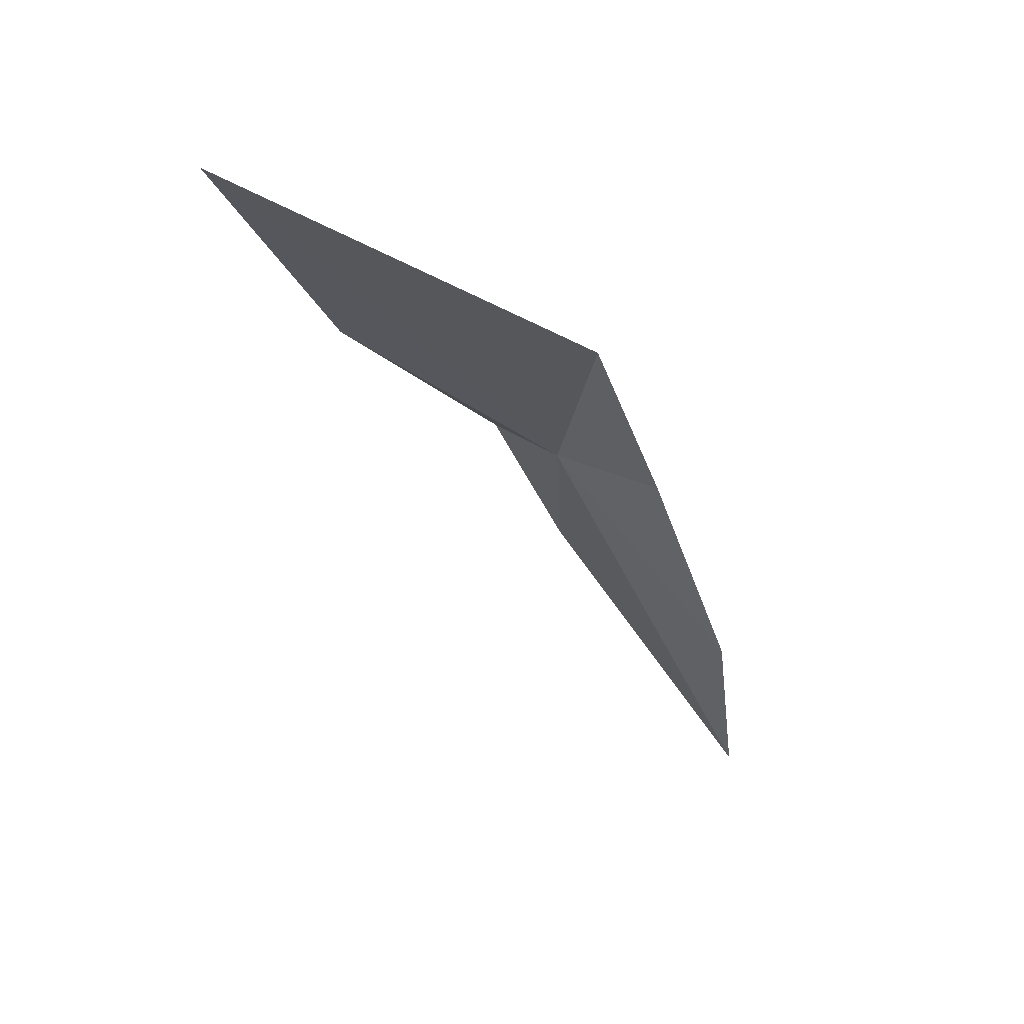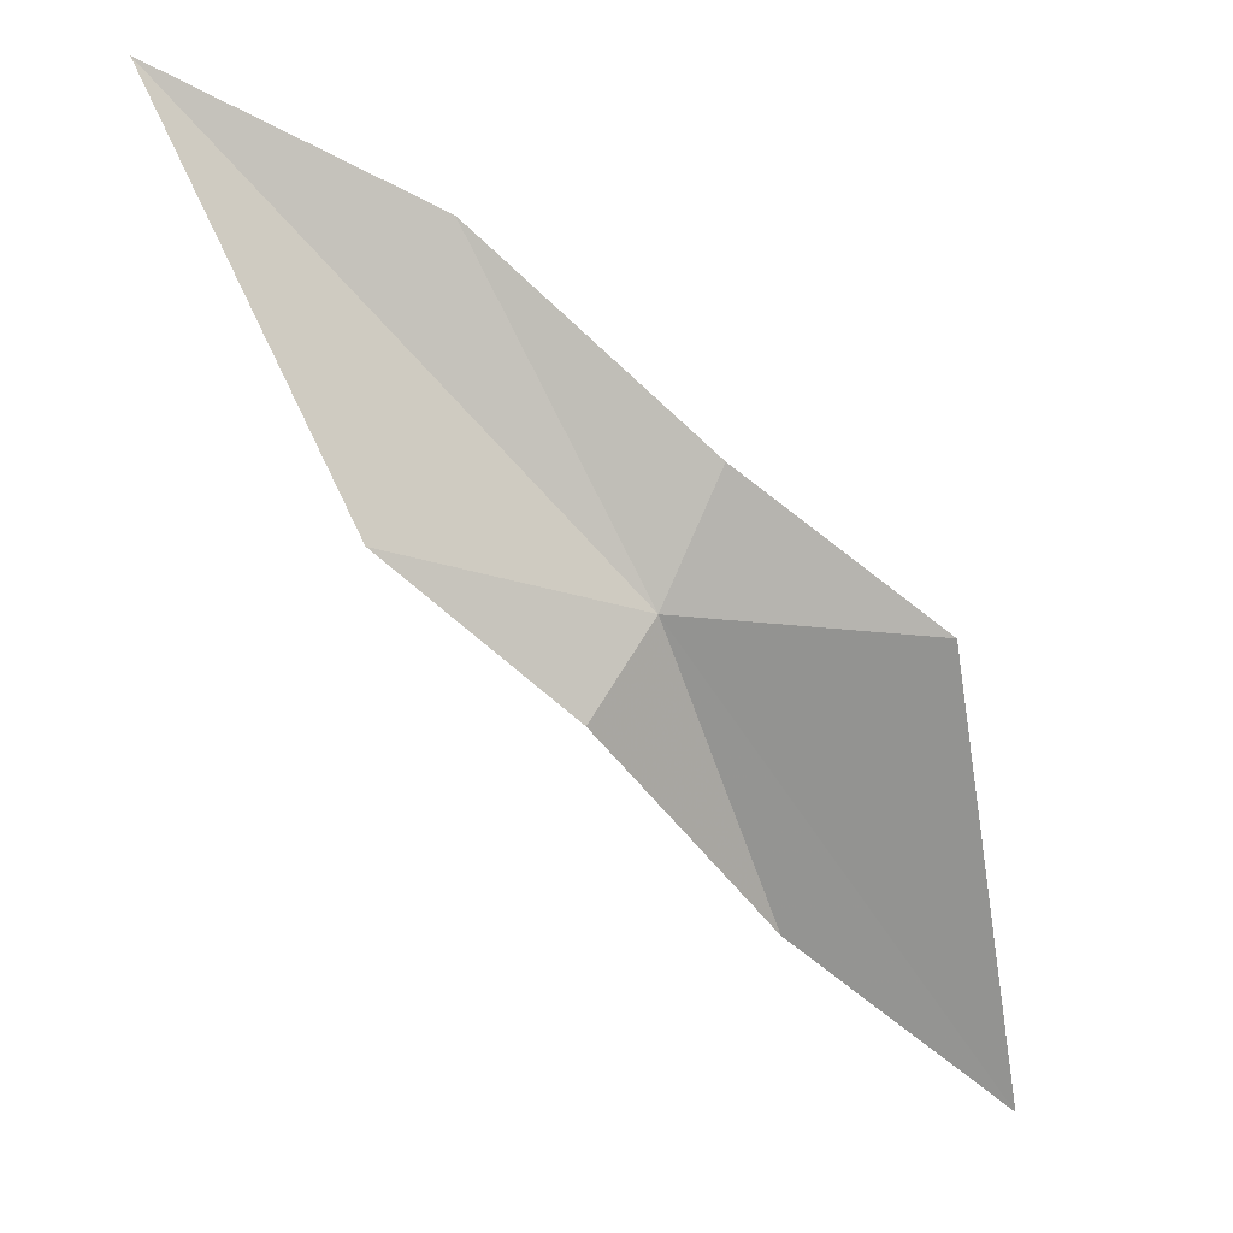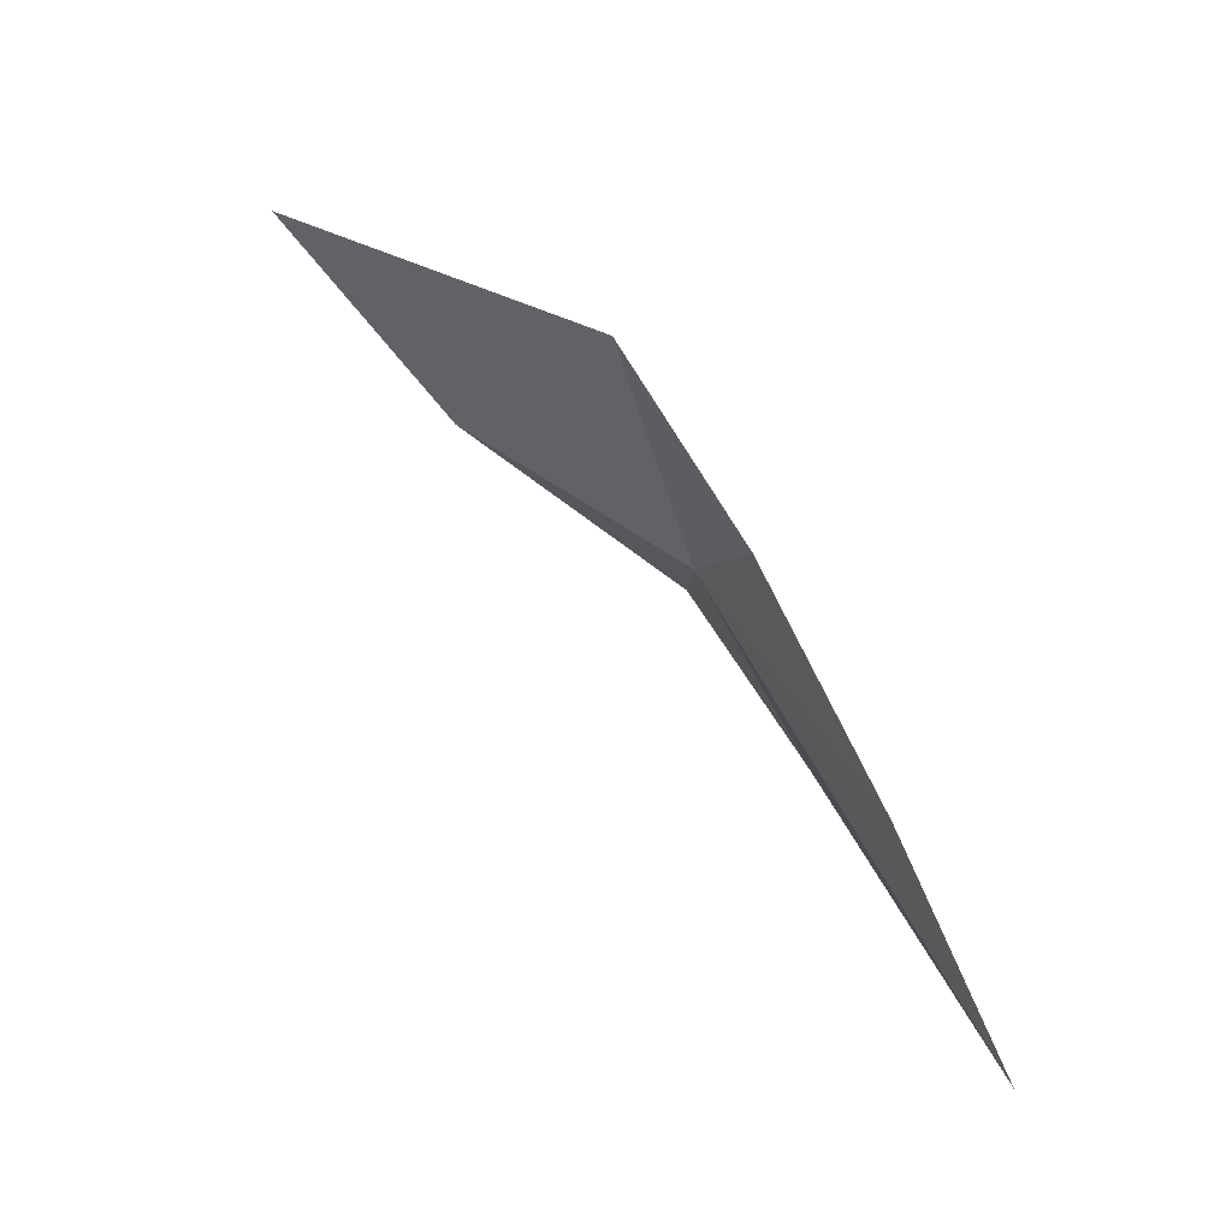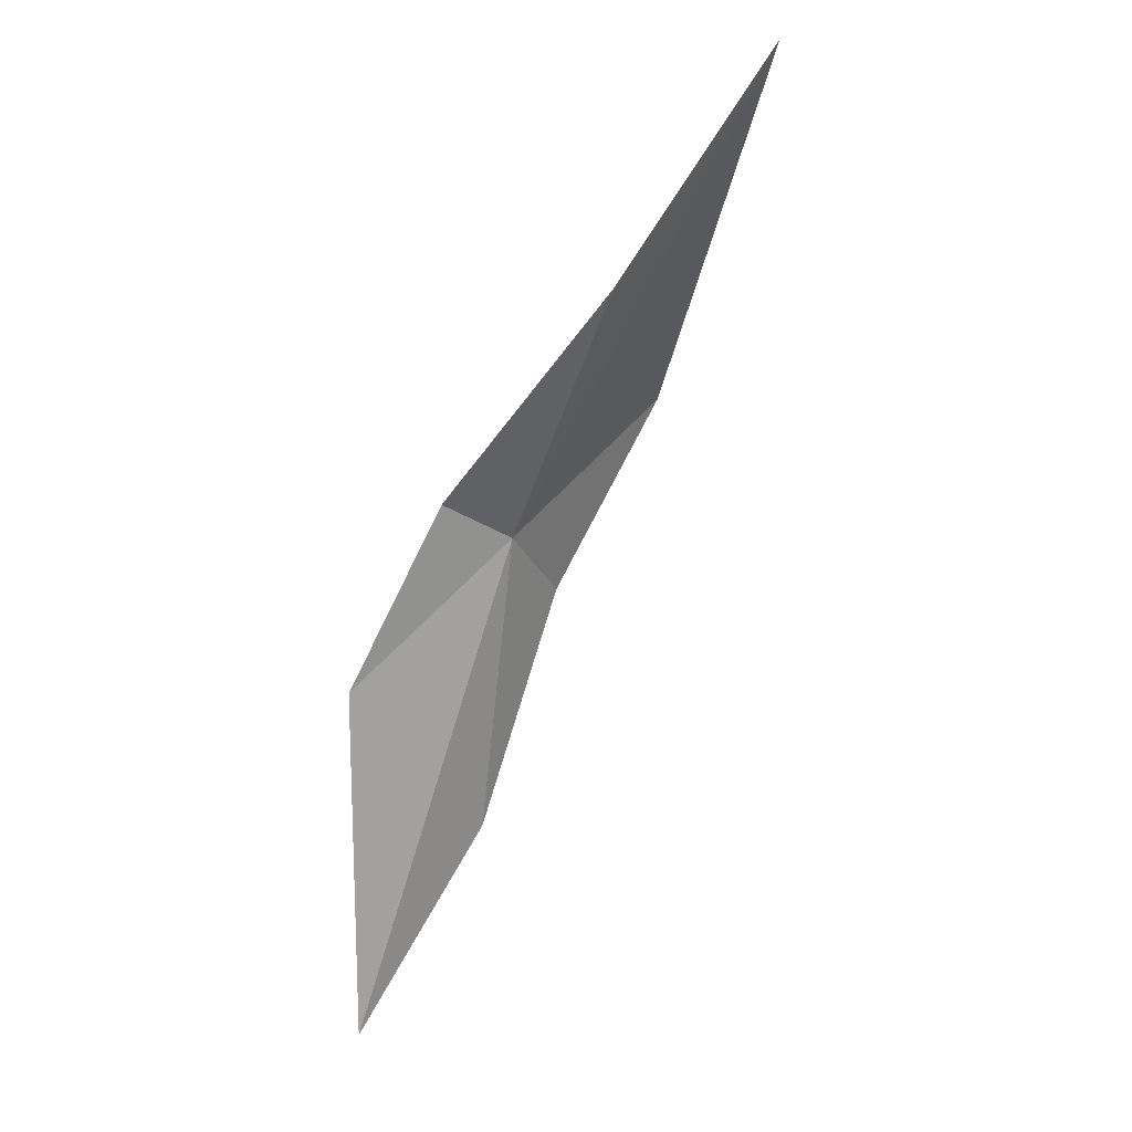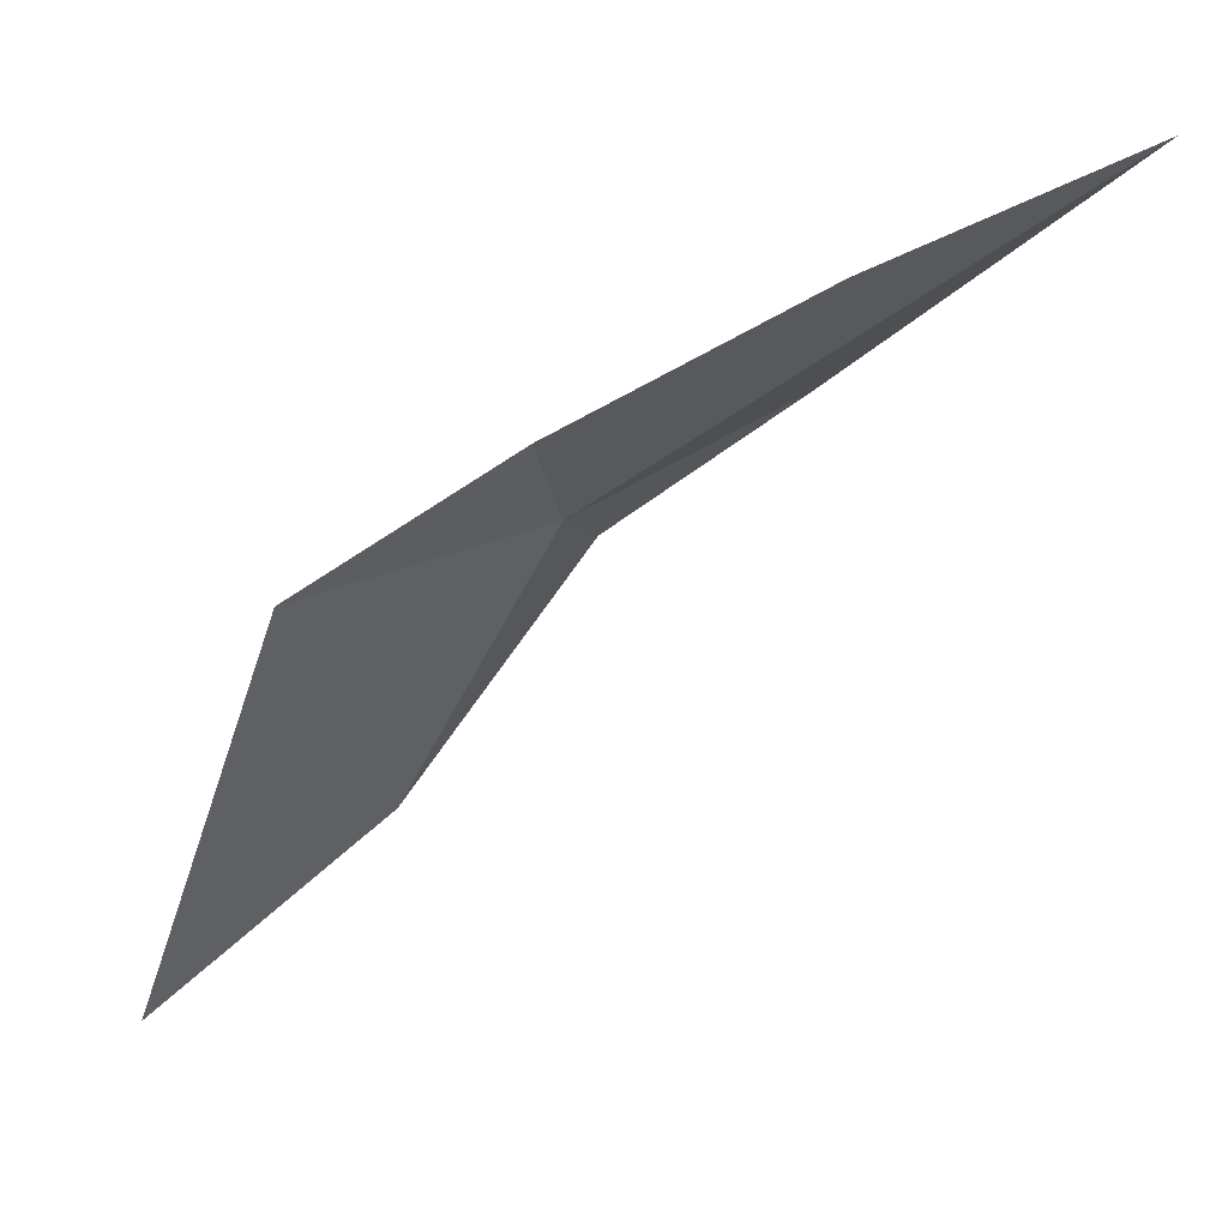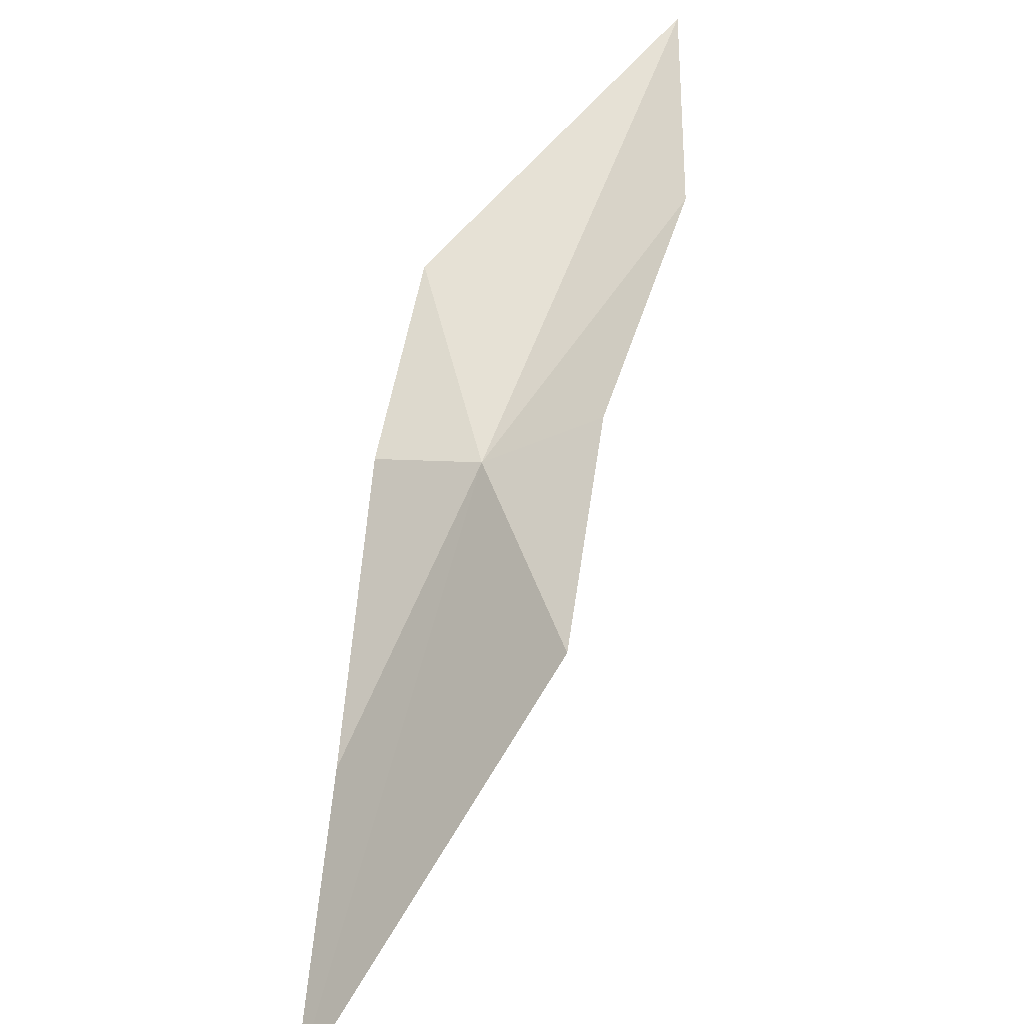
<metadata>
{"format":"obj","ext":"obj","renderer":"f3d","projection":"perspective","resolution":1024,"background":"white","views":[{"elev":23.5,"azim":52.9,"up":"+Z"},{"elev":62.0,"azim":-53.5,"up":"+Y"},{"elev":-15.4,"azim":94.2,"up":"+Z"},{"elev":-18.8,"azim":-40.8,"up":"+Z"},{"elev":1.4,"azim":110.5,"up":"+Y"},{"elev":28.6,"azim":21.4,"up":"+Y"}]}
</metadata>
<code>
v 1.317 -3.074 17.5
v 1.513 -3.161 17.74
v 1.461 -2.999 17.48
v 1.182 -3.089 17.51
v 1.223 -3.389 17.73
v 1.292 -3.63 18.02
v 1.453 -2.845 17.16
v 1.343 -2.71 16.86
v 1.15 -2.934 17.28
f 1 3 2
f 1 5 4
f 1 6 5
f 1 2 6
f 1 7 3
f 1 9 8
f 1 8 7
f 1 4 9

</code>
